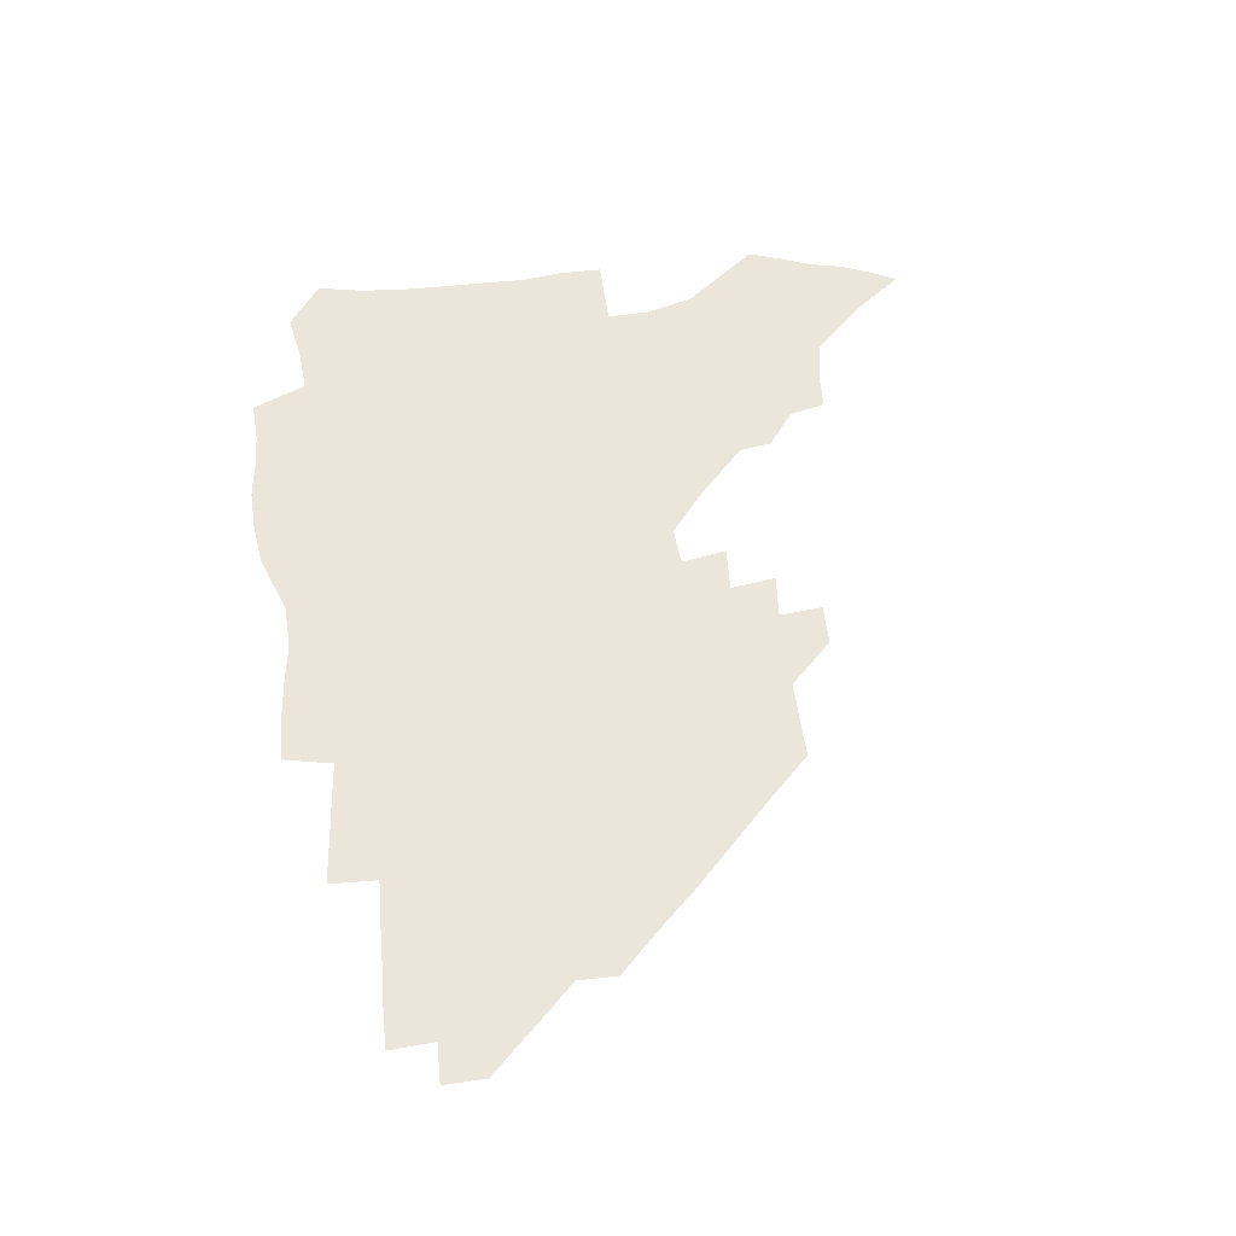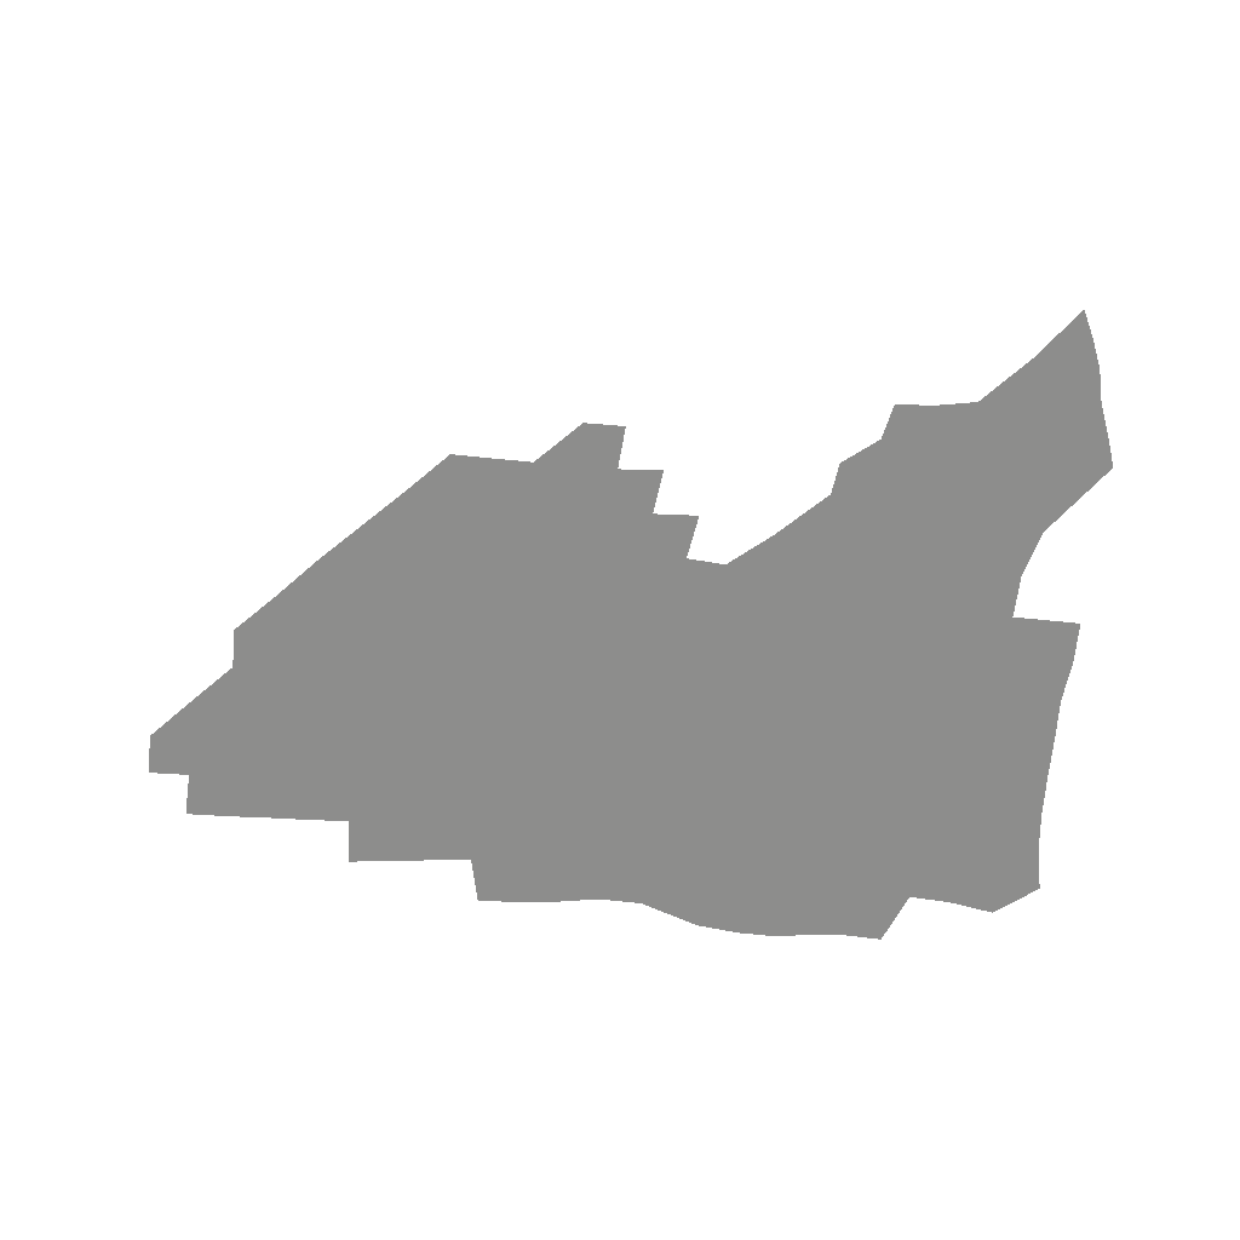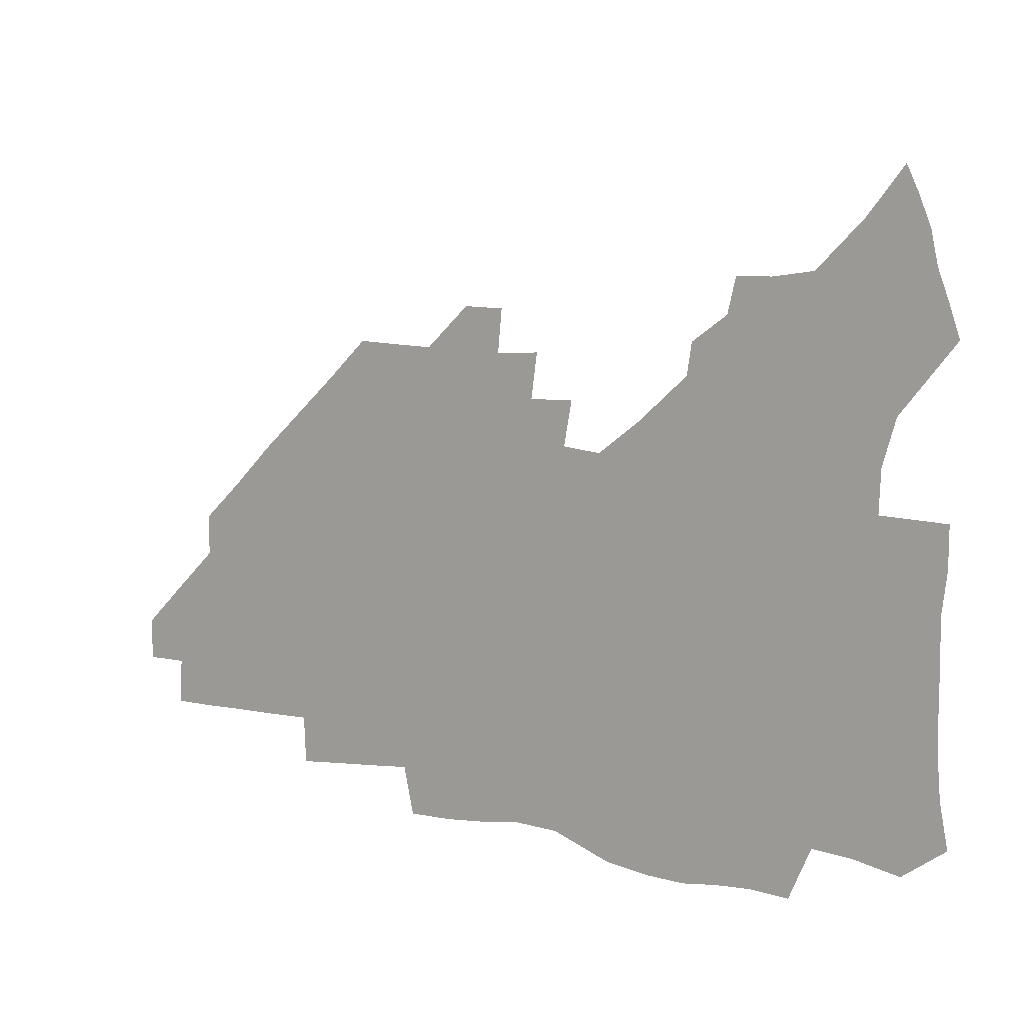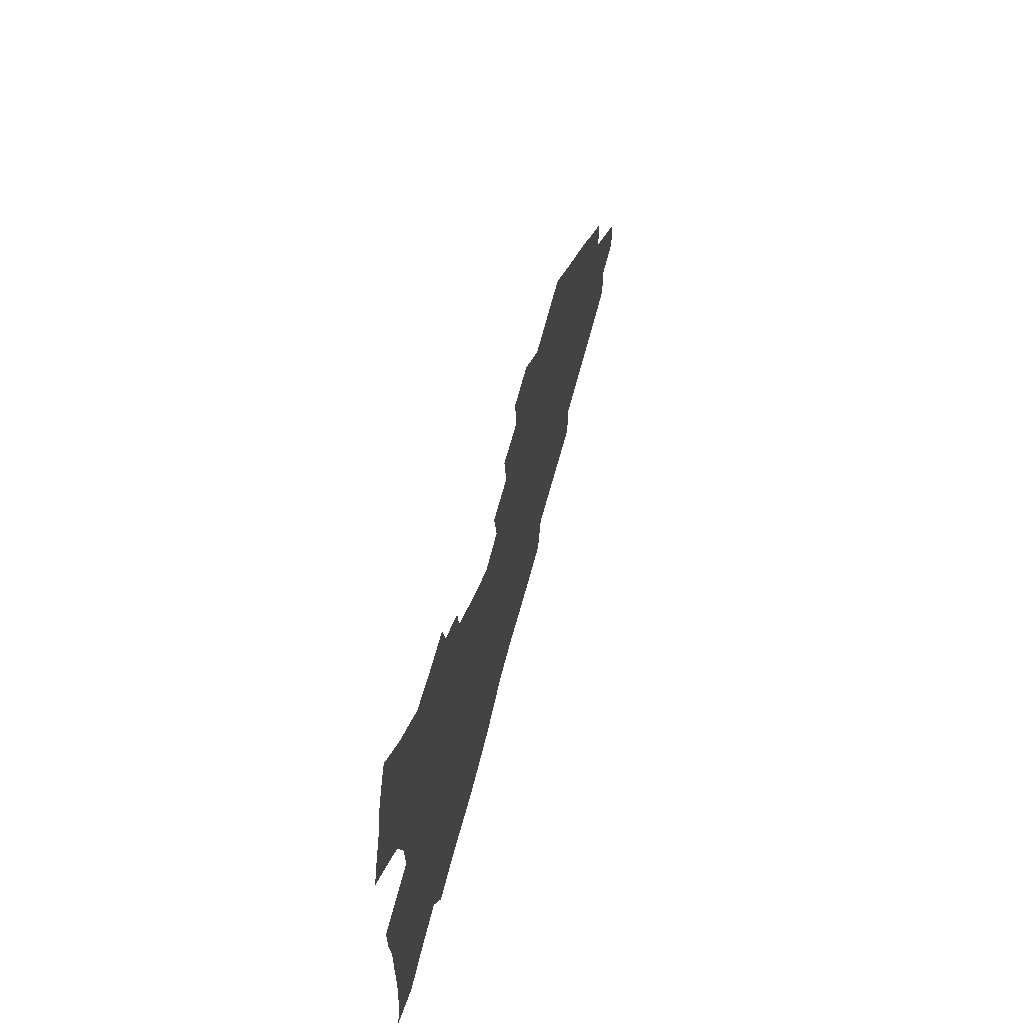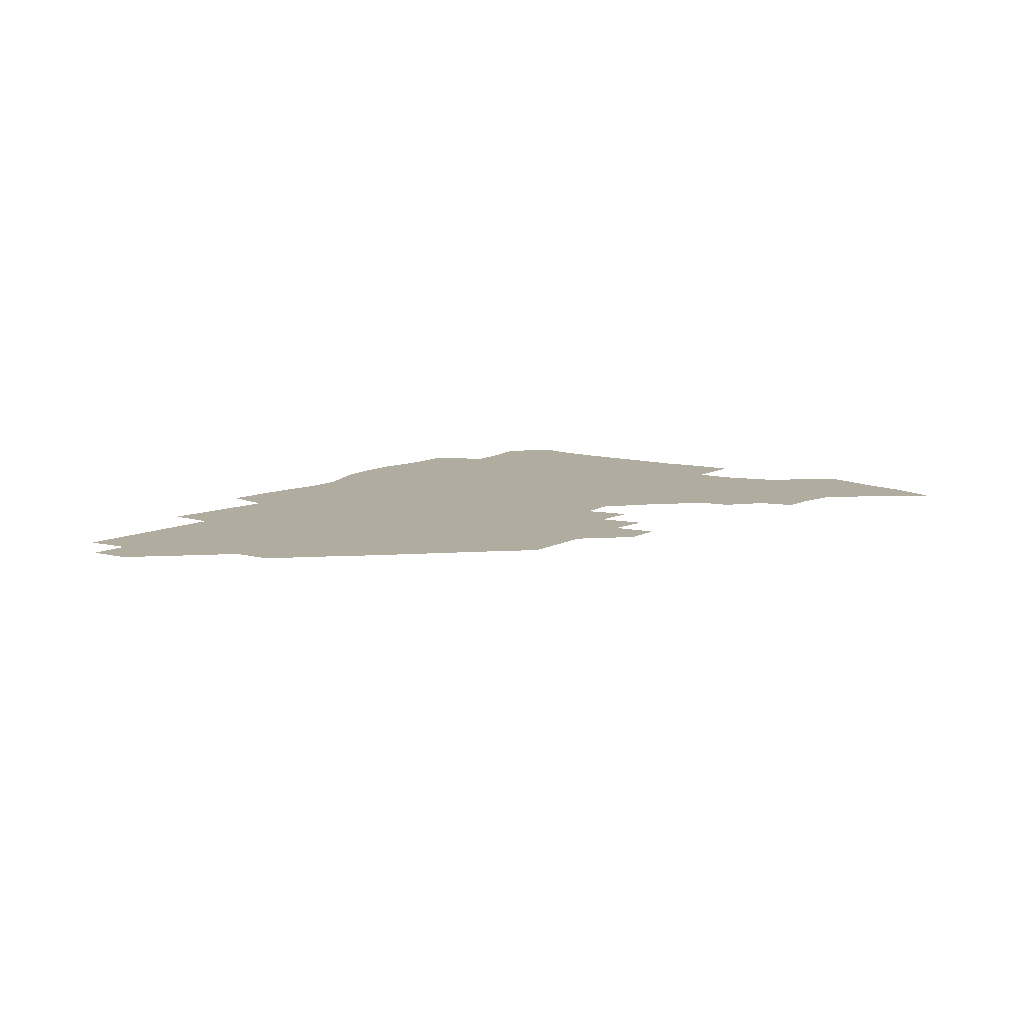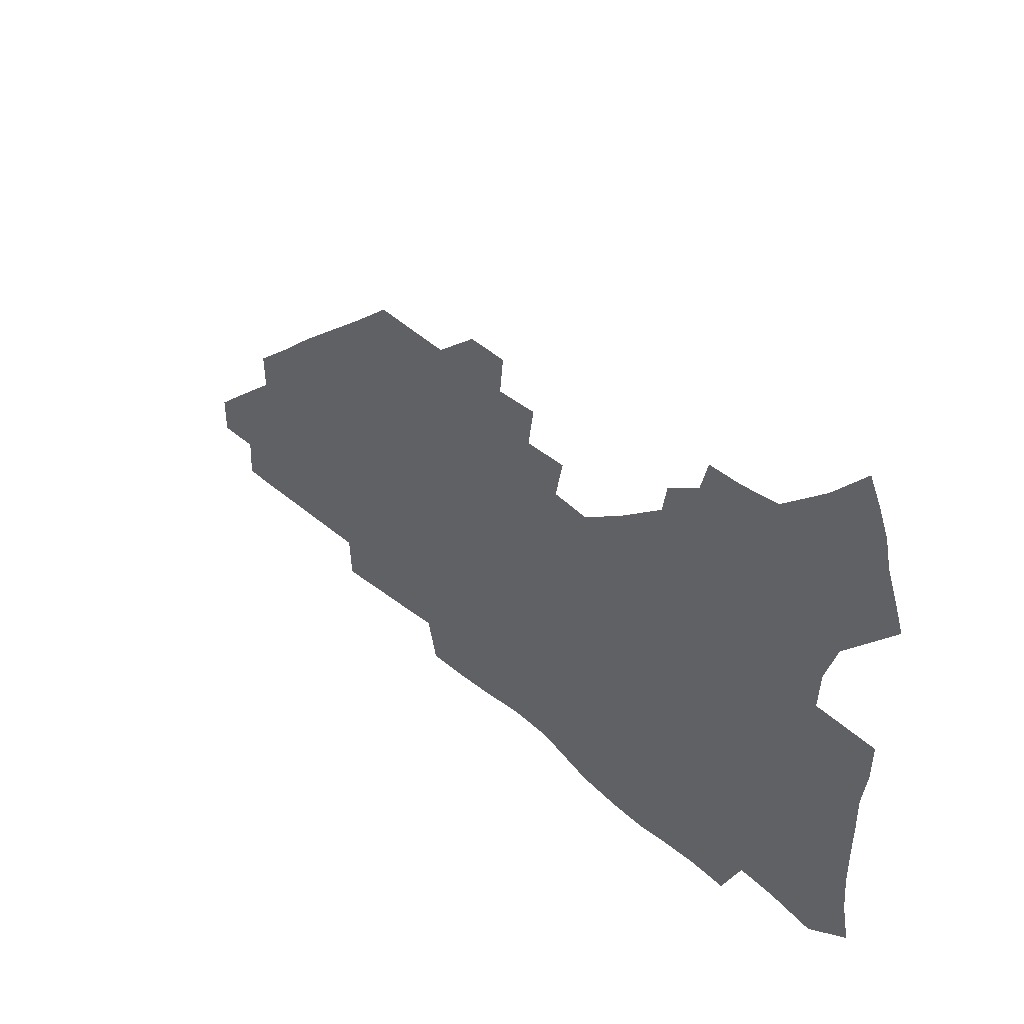
<metadata>
{"format":"obj","ext":"obj","renderer":"f3d","projection":"perspective","resolution":1024,"background":"white","views":[{"elev":57.3,"azim":83.1,"up":"+Z"},{"elev":-64.5,"azim":175.1,"up":"+Z"},{"elev":11.6,"azim":-150.1,"up":"+Y"},{"elev":64.4,"azim":-75.5,"up":"+Y"},{"elev":9.9,"azim":125.8,"up":"+Z"},{"elev":48.0,"azim":-135.7,"up":"+Y"}]}
</metadata>
<code>
v 260.2 188.1 0
v 263.5 205 0
v 264.9 221 0
v 265.3 236.8 0
v 265.3 252.8 0
v 265.7 269 0
v 263.9 284.9 0
v 264 300.7 0
v 276.5 175.8 0
v 280.8 193.4 0
v 283.1 209.3 0
v 285 224.9 0
v 285.6 239.9 0
v 285.9 255 0
v 288.2 270.5 0
v 288.8 285.7 0
v 288.8 301.2 0
v 288.3 317.2 0
v 283.4 334.9 0
v 263 361.5 0
v 267 373.6 0
v 271.4 385.1 0
v 274 397 0
v 278.3 407.8 0
v 283.1 417.8 0
v 294 179.1 0
v 297.6 195.9 0
v 300.8 212.1 0
v 302.3 226.9 0
v 302.7 241.2 0
v 303.9 256 0
v 307 271.2 0
v 307.5 285.3 0
v 306.7 299.7 0
v 306.8 313.9 0
v 307.6 327.5 0
v 304.4 343 0
v 297.9 360.4 0
v 292.2 377.1 0
v 294.5 388.7 0
v 296.4 400.1 0
v 309.3 180.1 0
v 313.2 197.2 0
v 315.5 212.5 0
v 317 227.1 0
v 318.4 241.7 0
v 319.8 256.2 0
v 322.8 271.2 0
v 323.6 285.1 0
v 323.1 299 0
v 323.5 312.5 0
v 323 325.9 0
v 320.6 340.4 0
v 319.3 353.9 0
v 316.7 367.9 0
v 313.9 381.6 0
v 317.6 160 0
v 325 182 0
v 328.3 197.9 0
v 330.2 212.7 0
v 331.2 226.9 0
v 333.2 241.7 0
v 334.9 256.1 0
v 338.5 271.3 0
v 339.4 285.1 0
v 339 298.6 0
v 338.1 312.2 0
v 336.9 325.7 0
v 334.7 340 0
v 334.5 352.3 0
v 332.9 364.9 0
v 329.1 378.9 0
v 332.4 160.7 0
v 339 181.2 0
v 343.3 198.3 0
v 345.1 212.9 0
v 347.1 227.7 0
v 348.2 241.9 0
v 351 256.8 0
v 353.8 271.4 0
v 355 285 0
v 354.2 298.4 0
v 351.9 312.6 0
v 350 326.6 0
v 348 340.6 0
v 346.8 353.1 0
v 345.4 365.1 0
v 342.4 378.4 0
v 345.8 159.7 0
v 353.9 181.7 0
v 358.5 198.7 0
v 361.3 213.9 0
v 362.8 228.3 0
v 365.2 243.2 0
v 366.8 257.4 0
v 368.8 271.6 0
v 369.3 285 0
v 369.1 298.1 0
v 367.2 311.8 0
v 364.1 326.6 0
v 360.3 343.1 0
v 358.5 355 0
v 358.7 157.9 0
v 369.4 182.7 0
v 374.5 199.7 0
v 377.7 215.1 0
v 378.9 229.3 0
v 381.8 244.3 0
v 383 258.3 0
v 383.5 271.9 0
v 383.4 285.2 0
v 382.8 298.3 0
v 380.9 311.9 0
v 378.5 325.8 0
v 373.3 158.3 0
v 385.1 183.5 0
v 391.4 201.5 0
v 393.5 216 0
v 395.4 230.4 0
v 396.6 244.6 0
v 396.9 258.3 0
v 397.2 271.9 0
v 397.1 285.5 0
v 396 299.2 0
v 394.3 312.9 0
v 389.5 160.4 0
v 402.2 185.6 0
v 406.9 202 0
v 408.7 216.3 0
v 410.1 230.5 0
v 410.4 244.3 0
v 411 258.3 0
v 410.9 272 0
v 411.4 285.7 0
v 410 300 0
v 408.5 314.1 0
v 405.5 331 0
v 411.5 168.4 0
v 418.6 187 0
v 421.2 201.6 0
v 423 215.9 0
v 424.6 230.4 0
v 424.7 244.2 0
v 425.4 258.3 0
v 425.4 272.3 0
v 424.9 286.5 0
v 424.2 300.7 0
v 422.9 315.4 0
v 421.9 330.3 0
v 419.7 347.3 0
v 428.1 169 0
v 433.4 186.4 0
v 435.7 200.9 0
v 437.4 215.4 0
v 438.6 229.8 0
v 439.2 244 0
v 439.6 258.2 0
v 439.5 272.4 0
v 439.3 286.6 0
v 439 300.7 0
v 438 315.4 0
v 436.8 330.8 0
v 435.8 346.1 0
v 434.3 362.2 0
v 443.1 166.5 0
v 448 185 0
v 450.2 199.9 0
v 452.2 215.1 0
v 453 229.3 0
v 453.3 243.6 0
v 453.6 257.9 0
v 453.9 272.3 0
v 453.5 286.7 0
v 453.3 301 0
v 452.6 315.8 0
v 451.7 330.7 0
v 450.7 345.9 0
v 449.2 362.3 0
v 458.5 164.9 0
v 462.7 183.4 0
v 465 199.2 0
v 466.5 214.3 0
v 467.4 228.8 0
v 467.9 243.3 0
v 468.1 257.7 0
v 468.5 272.1 0
v 468.3 286.5 0
v 467.7 301.3 0
v 467.1 316 0
v 466.5 330.6 0
v 465.3 346.2 0
v 474.2 164.4 0
v 477.9 182.6 0
v 479.8 198.3 0
v 481 213.2 0
v 481.9 228.3 0
v 482.5 243 0
v 482.6 257.6 0
v 482.7 272.1 0
v 482.7 286.5 0
v 482.1 301.9 0
v 481.6 316.3 0
v 481 331 0
v 480 346.4 0
v 493.1 180.8 0
v 494.7 197.6 0
v 495.6 212.5 0
v 496.5 228 0
v 497.2 242.9 0
v 497.2 257.4 0
v 497.2 272 0
v 497.1 286.5 0
v 496.4 301.9 0
v 496.1 316.4 0
v 495.5 331 0
v 494.5 346.7 0
v 508.6 179.2 0
v 509.6 196.6 0
v 510.5 212.3 0
v 511.1 227.7 0
v 511.4 242.6 0
v 511.6 257.2 0
v 511.8 271.8 0
v 511.5 286.5 0
v 511 301.6 0
v 510.5 316.4 0
v 509.9 331 0
v 524.1 177.5 0
v 524.7 195.3 0
v 525.3 211.4 0
v 525.7 227.2 0
v 525.9 242.3 0
v 526 257.1 0
v 525.9 271.7 0
v 525.7 286.5 0
v 525.4 301.4 0
v 524.9 316.4 0
v 540.1 194.7 0
v 540.2 211.3 0
v 540.2 227.1 0
v 540.3 242.1 0
v 540.4 256.9 0
v 540.1 271.7 0
v 540 286.5 0
v 539.8 301.9 0
v 555.4 194.2 0
v 554.9 211.2 0
v 554.8 226.8 0
v 555 241.8 0
v 554.7 256.9 0
v 554.5 271.8 0
v 554.3 286.6 0
v 570.8 193.6 0
v 570 210.5 0
v 569.6 226.4 0
v 569.5 241.7 0
v 569.1 256.9 0
v 569 271.8 0
v 585.9 193.3 0
v 584.9 210.3 0
v 584.6 225.9 0
v 583.8 241.8 0
v 599.8 209.9 0
v 599.4 225.5 0
f 9 10 1
f 1 10 2
f 10 11 2
f 2 11 3
f 11 12 3
f 3 12 4
f 12 13 4
f 4 13 5
f 13 14 5
f 5 14 6
f 14 15 6
f 6 15 7
f 15 16 7
f 7 16 8
f 16 17 8
f 9 26 10
f 26 27 10
f 10 27 11
f 27 28 11
f 11 28 12
f 28 29 12
f 12 29 13
f 29 30 13
f 13 30 14
f 30 31 14
f 14 31 15
f 31 32 15
f 15 32 16
f 32 33 16
f 16 33 17
f 33 34 17
f 17 34 18
f 34 35 18
f 18 35 19
f 35 36 19
f 19 36 20
f 36 37 20
f 20 37 21
f 37 38 21
f 21 38 22
f 38 39 22
f 22 39 23
f 39 40 23
f 23 40 24
f 40 41 24
f 24 41 25
f 26 42 27
f 42 43 27
f 27 43 28
f 43 44 28
f 28 44 29
f 44 45 29
f 29 45 30
f 45 46 30
f 30 46 31
f 46 47 31
f 31 47 32
f 47 48 32
f 32 48 33
f 48 49 33
f 33 49 34
f 49 50 34
f 34 50 35
f 50 51 35
f 35 51 36
f 51 52 36
f 36 52 37
f 52 53 37
f 37 53 38
f 53 54 38
f 38 54 39
f 54 55 39
f 39 55 40
f 55 56 40
f 40 56 41
f 57 58 42
f 42 58 43
f 58 59 43
f 43 59 44
f 59 60 44
f 44 60 45
f 60 61 45
f 45 61 46
f 61 62 46
f 46 62 47
f 62 63 47
f 47 63 48
f 63 64 48
f 48 64 49
f 64 65 49
f 49 65 50
f 65 66 50
f 50 66 51
f 66 67 51
f 51 67 52
f 67 68 52
f 52 68 53
f 68 69 53
f 53 69 54
f 69 70 54
f 54 70 55
f 70 71 55
f 55 71 56
f 71 72 56
f 57 73 58
f 73 74 58
f 58 74 59
f 74 75 59
f 59 75 60
f 75 76 60
f 60 76 61
f 76 77 61
f 61 77 62
f 77 78 62
f 62 78 63
f 78 79 63
f 63 79 64
f 79 80 64
f 64 80 65
f 80 81 65
f 65 81 66
f 81 82 66
f 66 82 67
f 82 83 67
f 67 83 68
f 83 84 68
f 68 84 69
f 84 85 69
f 69 85 70
f 85 86 70
f 70 86 71
f 86 87 71
f 71 87 72
f 87 88 72
f 73 89 74
f 89 90 74
f 74 90 75
f 90 91 75
f 75 91 76
f 91 92 76
f 76 92 77
f 92 93 77
f 77 93 78
f 93 94 78
f 78 94 79
f 94 95 79
f 79 95 80
f 95 96 80
f 80 96 81
f 96 97 81
f 81 97 82
f 97 98 82
f 82 98 83
f 98 99 83
f 83 99 84
f 99 100 84
f 84 100 85
f 100 101 85
f 85 101 86
f 101 102 86
f 86 102 87
f 89 103 90
f 103 104 90
f 90 104 91
f 104 105 91
f 91 105 92
f 105 106 92
f 92 106 93
f 106 107 93
f 93 107 94
f 107 108 94
f 94 108 95
f 108 109 95
f 95 109 96
f 109 110 96
f 96 110 97
f 110 111 97
f 97 111 98
f 111 112 98
f 98 112 99
f 112 113 99
f 99 113 100
f 113 114 100
f 100 114 101
f 103 115 104
f 115 116 104
f 104 116 105
f 116 117 105
f 105 117 106
f 117 118 106
f 106 118 107
f 118 119 107
f 107 119 108
f 119 120 108
f 108 120 109
f 120 121 109
f 109 121 110
f 121 122 110
f 110 122 111
f 122 123 111
f 111 123 112
f 123 124 112
f 112 124 113
f 124 125 113
f 113 125 114
f 115 126 116
f 126 127 116
f 116 127 117
f 127 128 117
f 117 128 118
f 128 129 118
f 118 129 119
f 129 130 119
f 119 130 120
f 130 131 120
f 120 131 121
f 131 132 121
f 121 132 122
f 132 133 122
f 122 133 123
f 133 134 123
f 123 134 124
f 134 135 124
f 124 135 125
f 135 136 125
f 126 138 127
f 138 139 127
f 127 139 128
f 139 140 128
f 128 140 129
f 140 141 129
f 129 141 130
f 141 142 130
f 130 142 131
f 142 143 131
f 131 143 132
f 143 144 132
f 132 144 133
f 144 145 133
f 133 145 134
f 145 146 134
f 134 146 135
f 146 147 135
f 135 147 136
f 147 148 136
f 136 148 137
f 148 149 137
f 138 151 139
f 151 152 139
f 139 152 140
f 152 153 140
f 140 153 141
f 153 154 141
f 141 154 142
f 154 155 142
f 142 155 143
f 155 156 143
f 143 156 144
f 156 157 144
f 144 157 145
f 157 158 145
f 145 158 146
f 158 159 146
f 146 159 147
f 159 160 147
f 147 160 148
f 160 161 148
f 148 161 149
f 161 162 149
f 149 162 150
f 162 163 150
f 151 165 152
f 165 166 152
f 152 166 153
f 166 167 153
f 153 167 154
f 167 168 154
f 154 168 155
f 168 169 155
f 155 169 156
f 169 170 156
f 156 170 157
f 170 171 157
f 157 171 158
f 171 172 158
f 158 172 159
f 172 173 159
f 159 173 160
f 173 174 160
f 160 174 161
f 174 175 161
f 161 175 162
f 175 176 162
f 162 176 163
f 176 177 163
f 163 177 164
f 177 178 164
f 165 179 166
f 179 180 166
f 166 180 167
f 180 181 167
f 167 181 168
f 181 182 168
f 168 182 169
f 182 183 169
f 169 183 170
f 183 184 170
f 170 184 171
f 184 185 171
f 171 185 172
f 185 186 172
f 172 186 173
f 186 187 173
f 173 187 174
f 187 188 174
f 174 188 175
f 188 189 175
f 175 189 176
f 189 190 176
f 176 190 177
f 190 191 177
f 177 191 178
f 179 192 180
f 192 193 180
f 180 193 181
f 193 194 181
f 181 194 182
f 194 195 182
f 182 195 183
f 195 196 183
f 183 196 184
f 196 197 184
f 184 197 185
f 197 198 185
f 185 198 186
f 198 199 186
f 186 199 187
f 199 200 187
f 187 200 188
f 200 201 188
f 188 201 189
f 201 202 189
f 189 202 190
f 202 203 190
f 190 203 191
f 203 204 191
f 193 205 194
f 205 206 194
f 194 206 195
f 206 207 195
f 195 207 196
f 207 208 196
f 196 208 197
f 208 209 197
f 197 209 198
f 209 210 198
f 198 210 199
f 210 211 199
f 199 211 200
f 211 212 200
f 200 212 201
f 212 213 201
f 201 213 202
f 213 214 202
f 202 214 203
f 214 215 203
f 203 215 204
f 215 216 204
f 205 217 206
f 217 218 206
f 206 218 207
f 218 219 207
f 207 219 208
f 219 220 208
f 208 220 209
f 220 221 209
f 209 221 210
f 221 222 210
f 210 222 211
f 222 223 211
f 211 223 212
f 223 224 212
f 212 224 213
f 224 225 213
f 213 225 214
f 225 226 214
f 214 226 215
f 226 227 215
f 215 227 216
f 217 228 218
f 228 229 218
f 218 229 219
f 229 230 219
f 219 230 220
f 230 231 220
f 220 231 221
f 231 232 221
f 221 232 222
f 232 233 222
f 222 233 223
f 233 234 223
f 223 234 224
f 234 235 224
f 224 235 225
f 235 236 225
f 225 236 226
f 236 237 226
f 226 237 227
f 229 238 230
f 238 239 230
f 230 239 231
f 239 240 231
f 231 240 232
f 240 241 232
f 232 241 233
f 241 242 233
f 233 242 234
f 242 243 234
f 234 243 235
f 243 244 235
f 235 244 236
f 244 245 236
f 236 245 237
f 238 246 239
f 246 247 239
f 239 247 240
f 247 248 240
f 240 248 241
f 248 249 241
f 241 249 242
f 249 250 242
f 242 250 243
f 250 251 243
f 243 251 244
f 251 252 244
f 244 252 245
f 246 253 247
f 253 254 247
f 247 254 248
f 254 255 248
f 248 255 249
f 255 256 249
f 249 256 250
f 256 257 250
f 250 257 251
f 257 258 251
f 251 258 252
f 253 259 254
f 259 260 254
f 254 260 255
f 260 261 255
f 255 261 256
f 261 262 256
f 256 262 257
f 260 263 261
f 263 264 261
f 261 264 262

</code>
